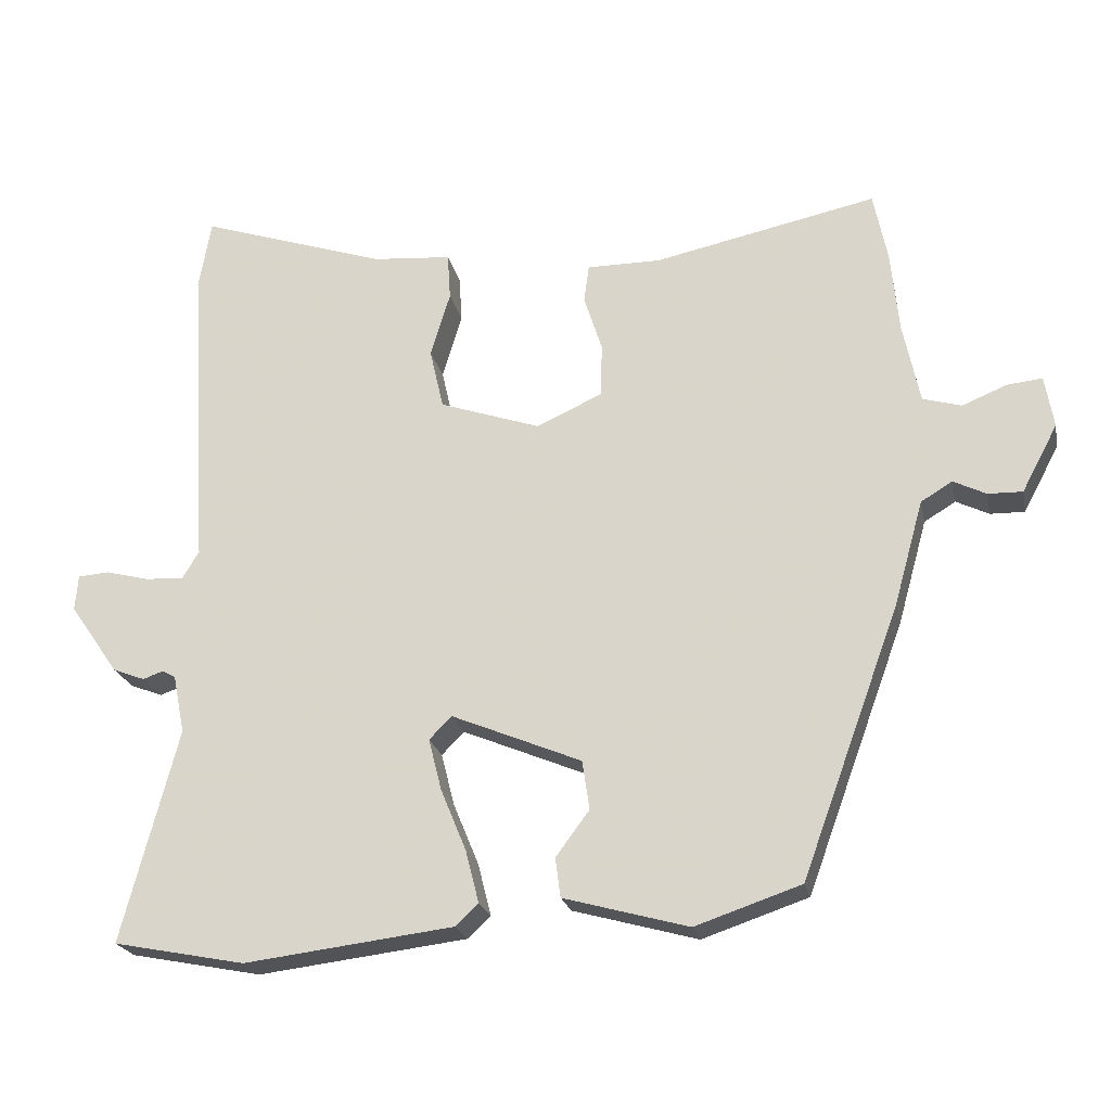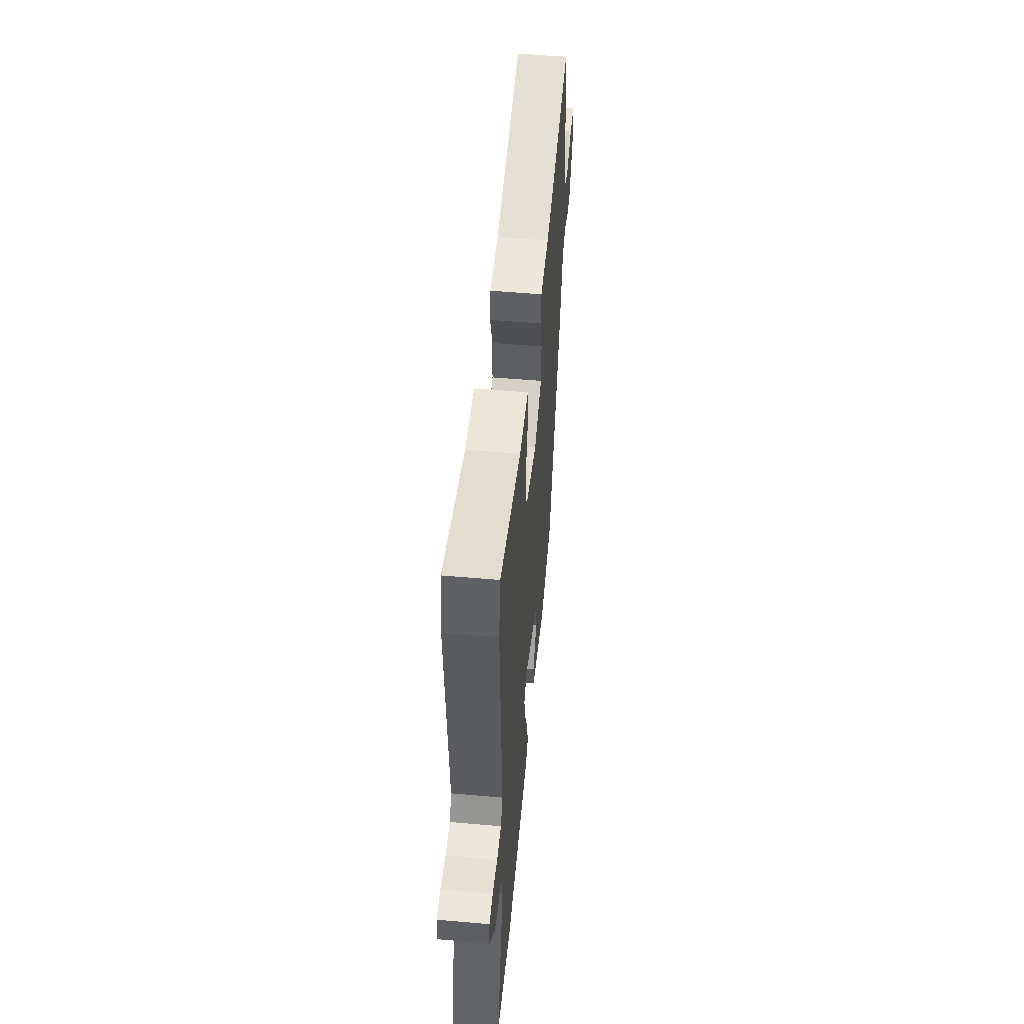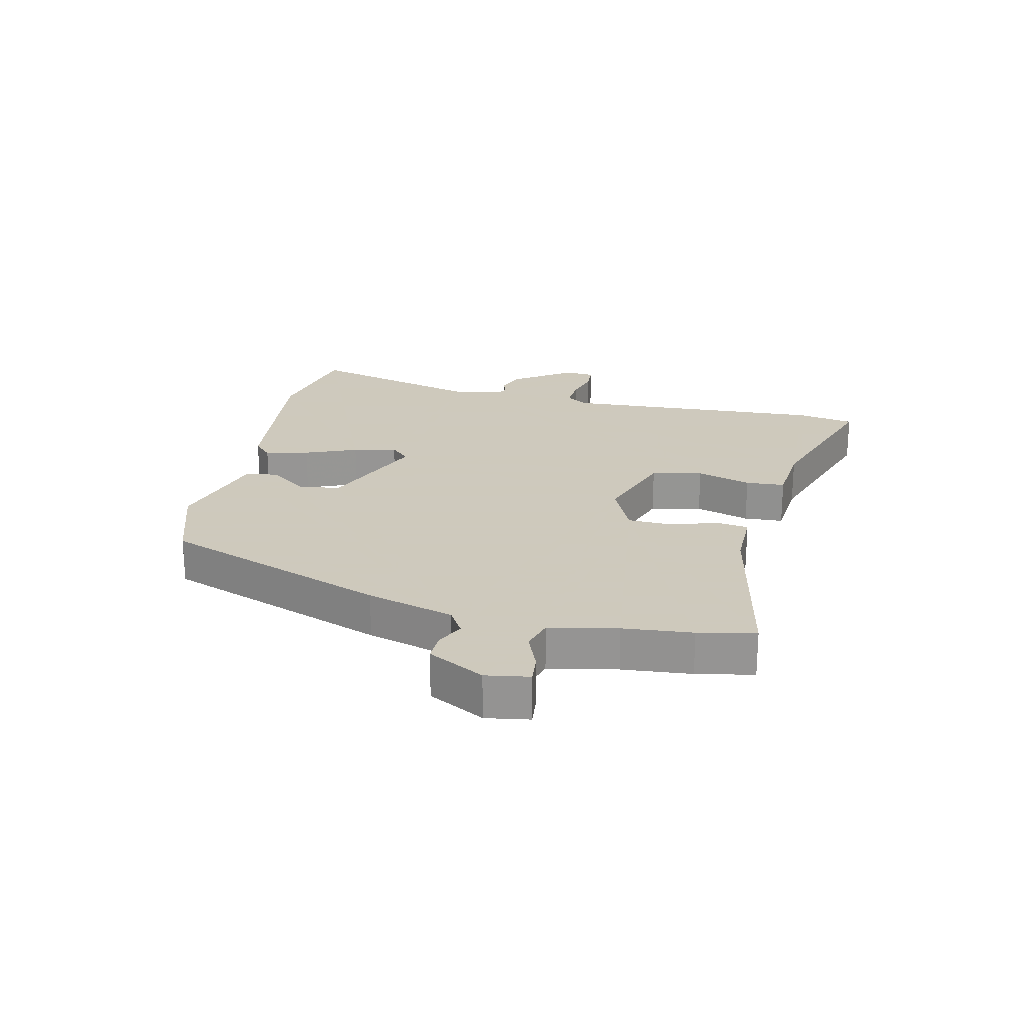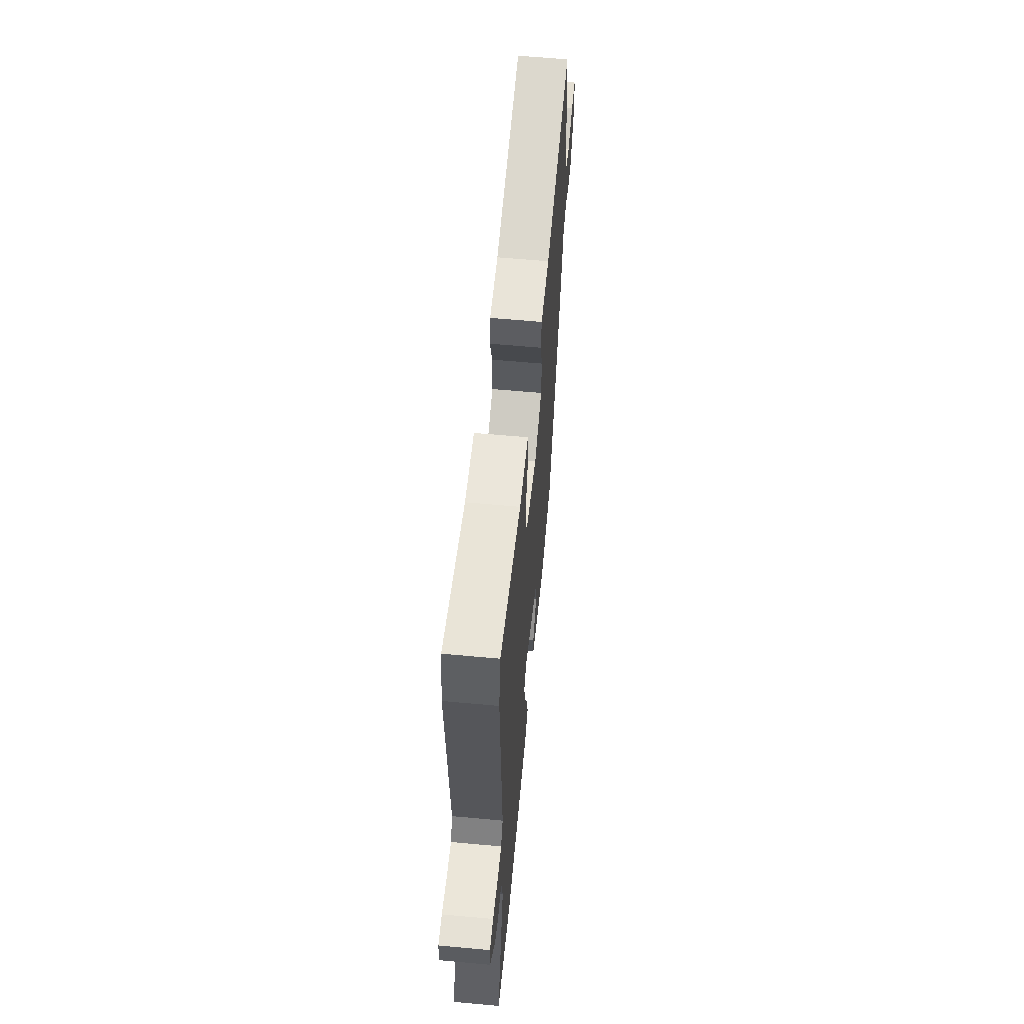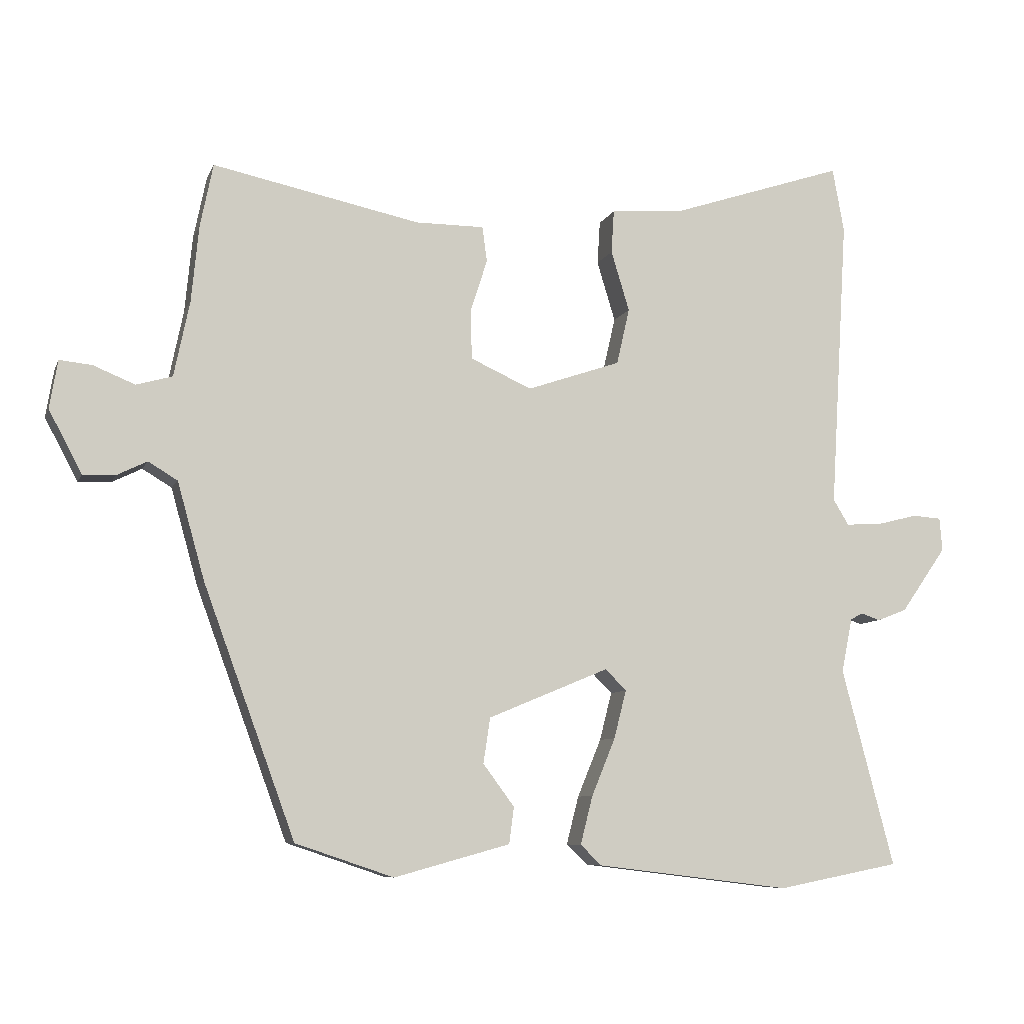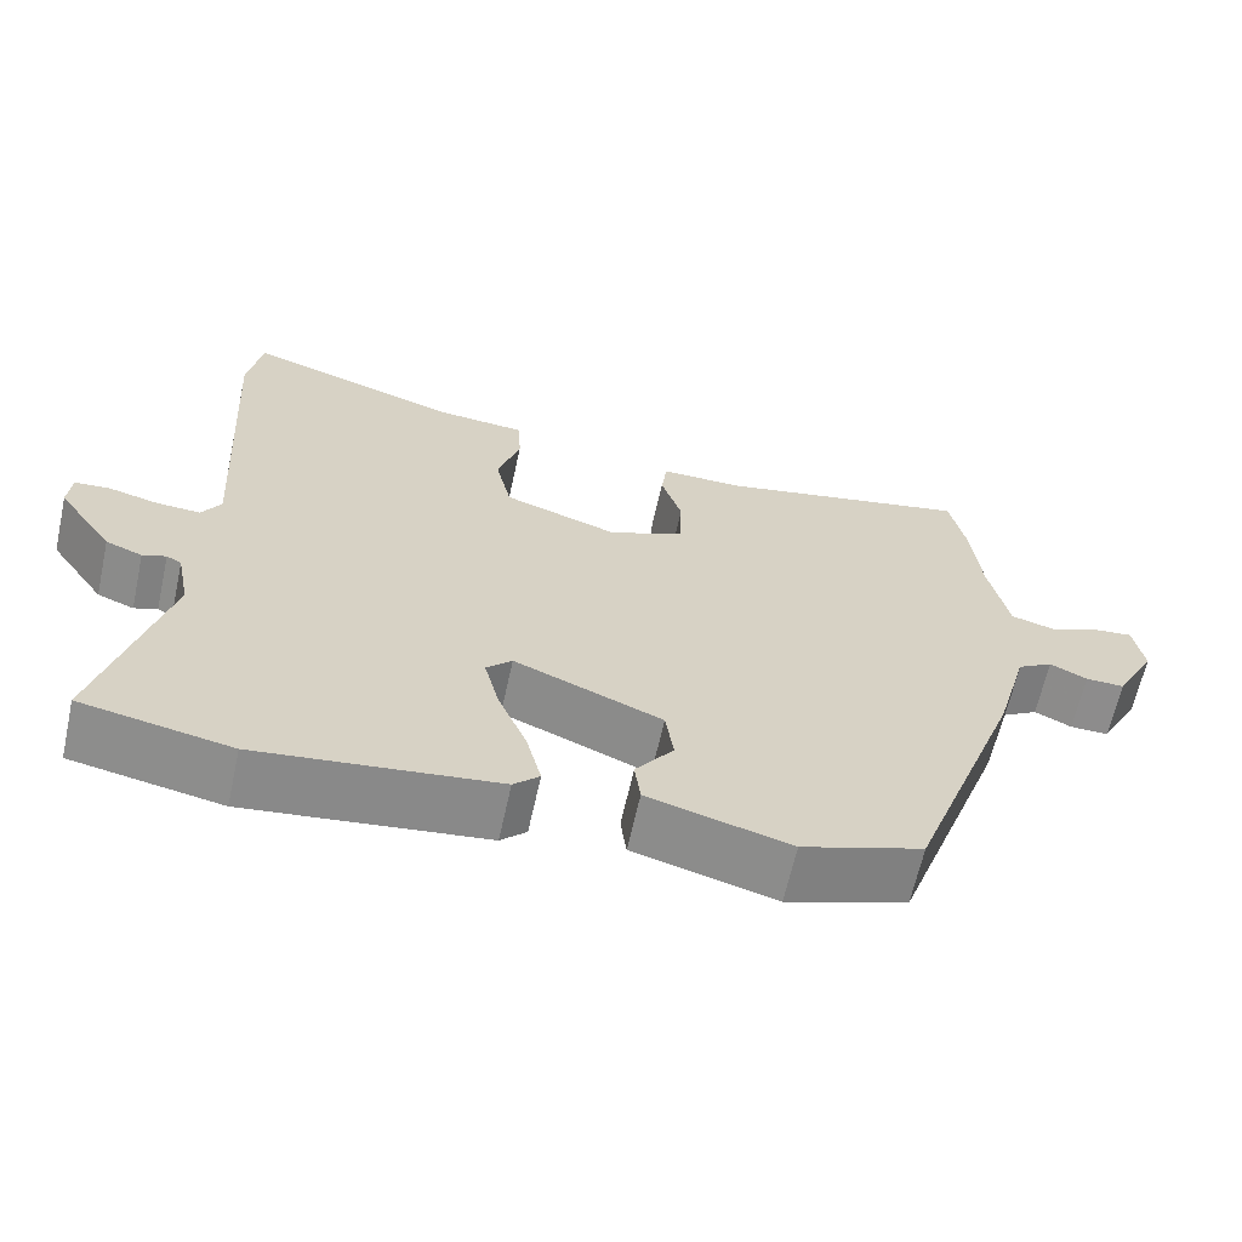
<metadata>
{"format":"obj","ext":"obj","renderer":"f3d","projection":"perspective","resolution":1024,"background":"white","views":[{"elev":-22.0,"azim":-168.2,"up":"+Z"},{"elev":53.2,"azim":95.4,"up":"+Z"},{"elev":22.6,"azim":-76.9,"up":"+Y"},{"elev":60.3,"azim":95.4,"up":"+Z"},{"elev":-7.9,"azim":-15.7,"up":"+Z"},{"elev":-64.2,"azim":167.6,"up":"+Z"}]}
</metadata>
<code>
v 0.56 0.07 -0.488
v 0.38 0.07 -0.523
v 0.093 0.07 -0.488
v 0.062 0.07 -0.458
v 0.08 0.07 -0.387
v 0.115 0.07 -0.302
v 0.133 0.07 -0.231
v 0.102 0.07 -0.2
v -0.076 0.07 -0.274
v -0.086 0.07 -0.341
v -0.04 0.07 -0.403
v -0.047 0.07 -0.457
v -0.218 0.07 -0.504
v -0.363 0.07 -0.455
v -0.498 0.07 -0.086
v -0.538 0.07 0.057
v -0.581 0.07 0.083
v -0.626 0.07 0.061
v -0.673 0.07 0.06
v -0.722 0.07 0.152
v -0.71 0.07 0.223
v -0.662 0.07 0.218
v -0.601 0.07 0.193
v -0.548 0.07 0.208
v -0.525 0.07 0.319
v -0.514 0.07 0.432
v -0.495 0.07 0.525
v -0.19 0.07 0.461
v -0.089 0.07 0.461
v -0.082 0.07 0.409
v -0.107 0.07 0.332
v -0.105 0.07 0.259
v -0.015 0.07 0.218
v 0.123 0.07 0.265
v 0.142 0.07 0.348
v 0.115 0.07 0.437
v 0.119 0.07 0.501
v 0.228 0.07 0.51
v 0.483 0.07 0.594
v 0.5 0.07 0.499
v 0.474 0.07 0.069
v 0.497 0.07 0.031
v 0.55 0.07 0.034
v 0.609 0.07 0.049
v 0.652 0.07 0.046
v 0.656 0.07 -0.003
v 0.589 0.07 -0.099
v 0.545 0.07 -0.116
v 0.517 0.07 -0.106
v 0.499 0.07 -0.116
v 0.483 0.07 -0.196
v 0.56 0 -0.488
v 0.38 0 -0.523
v 0.093 0 -0.488
v 0.062 0 -0.458
v 0.08 0 -0.387
v 0.115 0 -0.302
v 0.133 0 -0.231
v 0.102 0 -0.2
v -0.076 0 -0.274
v -0.086 0 -0.341
v -0.04 0 -0.403
v -0.047 0 -0.457
v -0.218 0 -0.504
v -0.363 0 -0.455
v -0.498 0 -0.086
v -0.538 0 0.057
v -0.581 0 0.083
v -0.626 0 0.061
v -0.673 0 0.06
v -0.722 0 0.152
v -0.71 0 0.223
v -0.662 0 0.218
v -0.601 0 0.193
v -0.548 0 0.208
v -0.525 0 0.319
v -0.514 0 0.432
v -0.495 0 0.525
v -0.19 0 0.461
v -0.089 0 0.461
v -0.082 0 0.409
v -0.107 0 0.332
v -0.105 0 0.259
v -0.015 0 0.218
v 0.123 0 0.265
v 0.142 0 0.348
v 0.115 0 0.437
v 0.119 0 0.501
v 0.228 0 0.51
v 0.483 0 0.594
v 0.5 0 0.499
v 0.474 0 0.069
v 0.497 0 0.031
v 0.55 0 0.034
v 0.609 0 0.049
v 0.652 0 0.046
v 0.656 0 -0.003
v 0.589 0 -0.099
v 0.545 0 -0.116
v 0.517 0 -0.106
v 0.499 0 -0.116
v 0.483 0 -0.196
f 47 48 49
f 46 47 49
f 45 46 49
f 44 45 49
f 43 44 49
f 42 43 49 50
f 41 42 50 51
f 38 39 40 41
f 38 41 51
f 37 38 51
f 36 37 51
f 35 36 51
f 28 29 30 31
f 28 31 32
f 27 28 32
f 26 27 32
f 25 26 32
f 24 25 32 33
f 21 22 23
f 20 21 23
f 19 20 23
f 18 19 23
f 17 18 23
f 23 24 33
f 17 23 33
f 16 17 33
f 14 15 16
f 13 14 16
f 12 13 16
f 11 12 16
f 10 11 16
f 9 10 16 33
f 4 5 6
f 3 4 6
f 2 3 6
f 1 2 6
f 51 1 6
f 51 6 7
f 51 7 8
f 35 51 8
f 34 35 8
f 8 9 33 34
f 100 99 98
f 100 98 97
f 100 97 96
f 100 96 95
f 100 95 94
f 101 100 94 93
f 102 101 93 92
f 92 91 90 89
f 102 92 89
f 102 89 88
f 102 88 87
f 102 87 86
f 82 81 80 79
f 83 82 79
f 83 79 78
f 83 78 77
f 83 77 76
f 84 83 76 75
f 74 73 72
f 74 72 71
f 74 71 70
f 74 70 69
f 74 69 68
f 84 75 74
f 84 74 68
f 84 68 67
f 67 66 65
f 67 65 64
f 67 64 63
f 67 63 62
f 67 62 61
f 84 67 61 60
f 57 56 55
f 57 55 54
f 57 54 53
f 57 53 52
f 57 52 102
f 58 57 102
f 59 58 102
f 59 102 86
f 59 86 85
f 85 84 60 59
f 1 52 53 2
f 2 53 54 3
f 3 54 55 4
f 4 55 56 5
f 5 56 57 6
f 6 57 58 7
f 7 58 59 8
f 8 59 60 9
f 9 60 61 10
f 10 61 62 11
f 11 62 63 12
f 12 63 64 13
f 13 64 65 14
f 14 65 66 15
f 15 66 67 16
f 16 67 68 17
f 17 68 69 18
f 18 69 70 19
f 19 70 71 20
f 20 71 72 21
f 21 72 73 22
f 22 73 74 23
f 23 74 75 24
f 24 75 76 25
f 25 76 77 26
f 26 77 78 27
f 27 78 79 28
f 28 79 80 29
f 29 80 81 30
f 30 81 82 31
f 31 82 83 32
f 32 83 84 33
f 33 84 85 34
f 34 85 86 35
f 35 86 87 36
f 36 87 88 37
f 37 88 89 38
f 38 89 90 39
f 39 90 91 40
f 40 91 92 41
f 41 92 93 42
f 42 93 94 43
f 43 94 95 44
f 44 95 96 45
f 45 96 97 46
f 46 97 98 47
f 47 98 99 48
f 48 99 100 49
f 49 100 101 50
f 50 101 102 51
f 51 102 52 1

</code>
